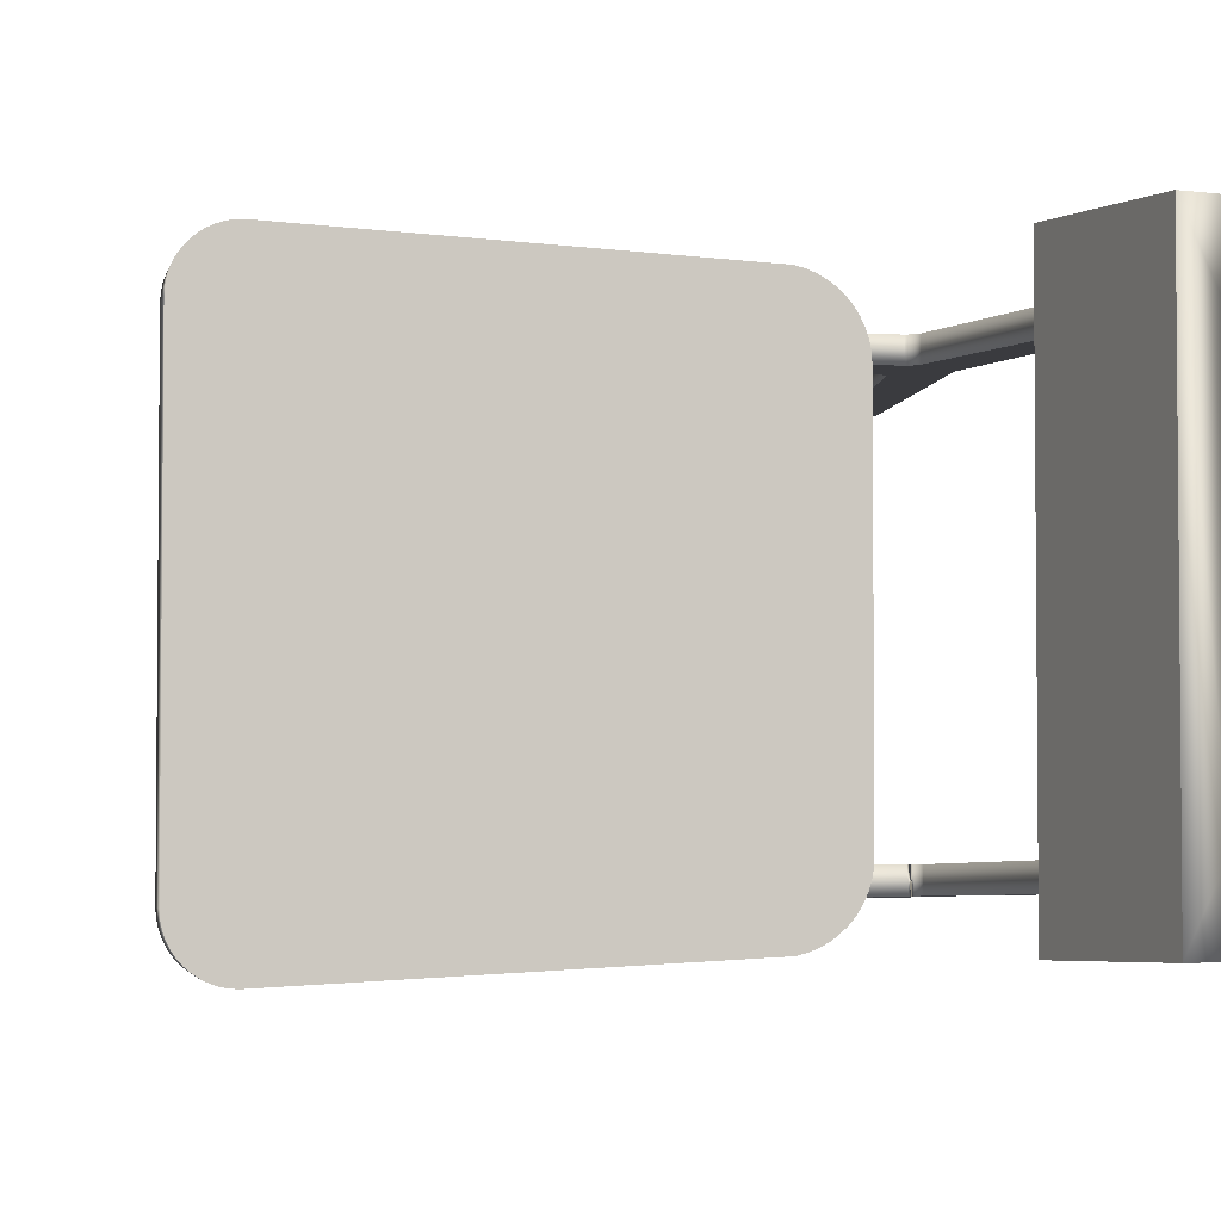
<metadata>
{"format":"obj","ext":"obj","renderer":"f3d","projection":"perspective","resolution":1024,"background":"white","views":[{"elev":-3.2,"azim":169.0,"up":"+Z"}]}
</metadata>
<code>
o instance_0.004_ID43
v -0.04693 0.01348 0.1481
v -0.07383 -0.02382 0.15
v -0.07383 -0.02382 0.1481
v -0.04613 -0.02322 -0.1481
v -0.07383 -0.02382 -0.1501
v -0.07383 -0.02382 -0.1481
v -0.04693 0.01348 0.15
v -0.07463 0.01288 0.15
v -0.04613 -0.02322 0.15
v -0.04613 -0.02322 0.1481
v -0.07463 0.01288 -0.1501
v -0.04693 0.01348 -0.1481
v -0.04693 0.01348 -0.1501
v -0.04613 -0.02322 -0.1501
v 0.2632 0.04891 0.1705
v -0.1473 0.0113 0.1433
v -0.07463 0.01288 -0.1481
v 0.2638 0.02023 -0.1705
v 0.2632 0.04891 -0.1705
v -0.1479 0.03998 0.1432
v 0.2638 0.02023 0.1705
v -0.07463 0.01288 0.1481
v 0.2185 0.04799 -0.2152
v 0.2243 0.04811 -0.2148
v 0.2301 0.04824 -0.2137
v 0.2408 0.04846 -0.2092
v 0.2501 0.04866 -0.2021
v -0.1141 0.04077 -0.1959
v -0.1266 0.04049 -0.1881
v 0.2628 0.0489 -0.1763
v -0.1461 0.04004 -0.1578
v -0.1475 0.04 -0.1506
v -0.1367 0.04026 -0.1775
v 0.2616 0.04889 -0.1821
v -0.1206 0.04063 -0.1924
v 0.2572 0.0488 -0.1928
v -0.1001 0.04108 -0.2002
v 0.2191 0.01931 -0.2152
v 0.2507 0.01998 -0.2021
v 0.2578 0.02012 -0.1929
v -0.1361 0.01158 -0.1776
v -0.14 0.01149 -0.1714
v -0.1473 0.0113 -0.1433
v -0.1468 0.01132 -0.1506
v -0.1432 0.01142 -0.1648
v 0.2634 0.02022 -0.1764
v 0.2463 0.01989 -0.206
v 0.2307 0.01955 -0.2137
v -0.1455 0.01136 0.1578
v 0.2634 0.02022 0.1764
v -0.1259 0.01181 0.1882
v 0.2578 0.02012 0.1929
v 0.2415 0.01978 0.2092
v 0.225 0.01943 0.2148
v 0.2362 0.01967 0.2118
v -0.09951 0.0124 0.2002
v -0.1135 0.01209 0.1959
v 0.2604 0.02017 0.1876
v 0.2623 0.02021 0.1821
v -0.1432 0.01142 0.1648
v -0.1468 0.01132 0.1506
v -0.1461 0.04004 0.1578
v -0.1367 0.04026 0.1775
v 0.2616 0.04888 0.1821
v -0.132 0.04037 0.1832
v 0.2598 0.04885 0.1876
v -0.1141 0.04077 0.1959
v -0.1001 0.04108 0.2002
v 0.2301 0.04824 0.2137
v 0.2243 0.04811 0.2148
v 0.2185 0.04799 0.2152
v 0.2457 0.04856 0.2059
v 0.2539 0.04874 0.1977
v -0.1206 0.04063 0.1924
v -0.1266 0.04049 0.1881
v 0.2628 0.0489 0.1763
v -0.1475 0.04 0.1506
v -0.1479 0.03998 -0.1432
v -0.1455 0.01136 -0.1578
v 0.2623 0.02021 -0.1821
v 0.2598 0.04885 -0.1876
v 0.2604 0.02017 -0.1876
v 0.2546 0.02005 -0.1977
v 0.2539 0.04874 -0.1977
v 0.2457 0.04856 -0.2059
v 0.2415 0.01979 -0.2092
v 0.2362 0.01967 -0.2118
v 0.2356 0.04835 -0.2118
v 0.225 0.01943 -0.2148
v -0.09951 0.0124 -0.2002
v -0.1073 0.04092 -0.1985
v -0.1066 0.01224 -0.1985
v -0.1135 0.01209 -0.1959
v -0.12 0.01195 -0.1924
v -0.1259 0.01181 -0.1882
v -0.1313 0.01169 -0.1832
v -0.132 0.04037 -0.1832
v -0.1406 0.04017 -0.1714
v -0.1438 0.0401 -0.1647
v 0.2572 0.0488 0.1928
v 0.2546 0.02005 0.1977
v 0.2507 0.01998 0.2021
v 0.2501 0.04866 0.2021
v 0.2463 0.01989 0.206
v 0.2408 0.04846 0.2092
v 0.2356 0.04835 0.2118
v 0.2307 0.01955 0.2137
v 0.2191 0.01931 0.2152
v -0.1066 0.01224 0.1985
v -0.1073 0.04092 0.1985
v -0.12 0.01195 0.1924
v -0.1313 0.01169 0.1832
v -0.1361 0.01158 0.1776
v -0.1406 0.04017 0.1714
v -0.14 0.01149 0.1714
v -0.1438 0.04009 0.1647
v 0.1692 -0.01034 -0.1482
v 0.1685 0.01814 0.1481
v 0.1692 -0.01034 0.1482
v 0.1685 0.01814 -0.1481
v 0.1432 0.0176 0.1481
v 0.1439 -0.01089 0.1482
v 0.1439 -0.01089 -0.1482
v 0.1432 0.0176 -0.1481
v -0.2397 0.3596 -0.1892
v -0.2115 0.3662 -0.1892
v -0.2096 0.2305 -0.1937
v -0.1814 0.2371 -0.1937
v -0.2115 0.3662 0.1892
v -0.2092 0.2288 0.1408
v -0.2092 0.2288 -0.1408
v -0.2572 0.3205 -0.1376
v -0.2553 0.3331 -0.1371
v -0.2133 0.2249 -0.1409
v -0.2173 0.2164 -0.1412
v -0.2176 0.2146 -0.1413
v -0.2177 0.2108 -0.1414
v -0.188 -0.07262 -0.1513
v -0.1872 0.003351 -0.1486
v -0.1867 -0.06932 -0.1512
v -0.1864 0.001374 -0.1487
v -0.1852 -0.000417 -0.1488
v -0.106 0.01507 -0.1482
v -0.06255 -0.04113 -0.1502
v 0.02664 -0.03264 -0.1499
v 0.2355 -0.3662 -0.1615
v 0.1759 -0.03352 -0.1499
v -0.1174 0.000254 -0.1487
v -0.1854 -0.06733 -0.1511
v -0.2393 0.3579 -0.1363
v -0.212 0.2263 -0.1409
v -0.2144 0.2233 -0.141
v -0.2571 0.3162 -0.1377
v -0.1814 0.2371 0.1937
v -0.2571 0.3162 0.1377
v -0.2144 0.2233 0.141
v -0.2176 0.2146 0.1413
v -0.2393 -0.3662 0.1615
v -0.188 -0.07262 0.1513
v -0.1872 0.003351 0.1486
v -0.1839 -0.06556 0.151
v -0.182 -0.06406 0.151
v -0.181 -0.003742 0.1489
v -0.1293 -0.003985 0.1489
v -0.1231 -0.002546 0.1488
v -0.1202 -0.00131 0.1488
v -0.1174 0.000254 0.1487
v -0.1125 0.004271 0.1486
v -0.1086 0.009296 0.1484
v 0.2355 -0.3662 0.1615
v -0.06255 -0.04113 0.1502
v -0.106 0.01507 0.1482
v -0.1104 0.006673 0.1485
v -0.1837 -0.001969 0.1488
v -0.1852 -0.000418 0.1488
v -0.1854 -0.06733 0.1511
v -0.1875 0.004387 0.1486
v -0.2177 0.2127 0.1413
v -0.2177 0.2108 0.1414
v -0.2168 0.2183 0.1411
v -0.2393 0.3579 0.1363
v -0.2107 0.2276 0.1408
v -0.212 0.2263 0.1409
v -0.2133 0.2249 0.1409
v -0.2503 0.3449 0.1367
v -0.2096 0.2305 0.1937
v -0.2397 0.3596 0.1892
v -0.2571 0.3169 -0.1564
v -0.2144 0.224 -0.1596
v -0.2092 0.2294 -0.1595
v -0.2197 -0.03287 -0.1686
v -0.2393 -0.3655 -0.1802
v -0.2177 0.2115 -0.1601
v -0.1854 -0.06668 -0.1698
v -0.1839 -0.06491 -0.1697
v -0.182 -0.06341 -0.1697
v -0.181 -0.00309 -0.1676
v -0.18 -0.003512 -0.1676
v -0.18 -0.06222 -0.1696
v -0.1837 -0.001316 -0.1675
v -0.1864 0.002027 -0.1674
v -0.1875 0.005041 -0.1673
v -0.188 -0.07197 -0.17
v -0.2107 0.2282 -0.1595
v -0.212 0.2269 -0.1595
v -0.2161 0.2207 -0.1598
v -0.2448 0.2286 -0.1595
v -0.2453 0.3525 -0.1552
v -0.248 0.3491 -0.1553
v -0.2503 0.3455 -0.1554
v -0.2572 0.3211 -0.1563
v -0.2638 -0.3662 -0.1615
v -0.2393 -0.3662 -0.1615
v -0.2638 -0.3655 -0.1802
v 0.212 -0.3655 -0.1802
v 0.212 -0.3662 -0.1615
v 0.2355 -0.3655 -0.1802
v 0.2157 0.01814 -0.1481
v -0.2572 0.3211 0.1563
v -0.2197 -0.03287 0.1686
v -0.2393 -0.3655 0.1802
v -0.188 -0.07197 0.17
v -0.1875 0.005041 0.1673
v -0.1869 0.002996 0.1674
v -0.1852 0.000236 0.1675
v -0.181 -0.00309 0.1676
v -0.18 -0.06222 0.1696
v -0.18 -0.003512 0.1676
v -0.1845 -0.000574 0.1675
v -0.1867 -0.06867 0.1699
v -0.2173 0.2171 0.1599
v -0.2092 0.2294 0.1595
v -0.2153 0.2224 0.1597
v -0.2161 0.2207 0.1598
v -0.2453 0.3525 0.1552
v -0.2539 0.3378 0.1557
v -0.1052 0.01814 0.1481
v -0.1052 0.0188 0.1668
v 0.2157 0.01814 0.1481
v 0.212 -0.3655 0.1802
v 0.2355 -0.3655 0.1802
v 0.212 -0.3662 0.1615
v -0.1149 0.002775 -0.1674
v -0.1071 0.01276 -0.167
v 0.2157 0.0188 -0.1668
v 0.1759 -0.03287 -0.1686
v -0.003155 -0.03407 -0.1687
v -0.03289 -0.0369 -0.1688
v -0.106 0.01572 -0.1669
v -0.1262 -0.00279 -0.1676
v -0.1293 -0.003331 -0.1676
v -0.1231 -0.001894 0.1675
v -0.1174 0.000906 0.1674
v -0.1125 0.004924 0.1673
v 0.2157 0.0188 0.1668
v 0.08636 -0.03008 0.1685
v 0.05649 -0.03066 0.1685
v -0.2107 0.2276 -0.1408
v -0.2393 0.3585 -0.1549
v -0.1052 0.01814 -0.1481
v -0.1052 0.0188 -0.1668
v -0.1071 0.01211 -0.1483
v -0.1086 0.00995 -0.1671
v -0.1086 0.009297 -0.1484
v -0.1104 0.006673 -0.1485
v -0.1104 0.007326 -0.1672
v -0.1125 0.004924 -0.1673
v -0.1125 0.004271 -0.1486
v -0.1149 0.002122 -0.1487
v -0.1174 0.000906 -0.1674
v -0.1202 -0.001309 -0.1488
v -0.1202 -0.000656 -0.1675
v -0.1231 -0.002546 -0.1488
v -0.1231 -0.001894 -0.1675
v -0.1262 -0.003442 -0.1489
v -0.1293 -0.003985 -0.1489
v -0.18 -0.004165 -0.1489
v -0.181 -0.003742 -0.1489
v -0.1819 -0.003231 -0.1489
v -0.1819 -0.002579 -0.1676
v -0.1828 -0.002639 -0.1488
v -0.1828 -0.001987 -0.1675
v -0.1837 -0.001969 -0.1488
v -0.1845 -0.000574 -0.1675
v -0.1845 -0.001226 -0.1488
v -0.1852 0.000236 -0.1675
v -0.1858 0.001105 -0.1674
v -0.1858 0.000452 -0.1487
v -0.1869 0.002996 -0.1674
v -0.1869 0.002343 -0.1487
v -0.1872 0.004003 -0.1673
v -0.1875 0.004387 -0.1486
v -0.2177 0.2134 -0.16
v -0.2177 0.2127 -0.1413
v -0.2176 0.2152 -0.16
v -0.2173 0.2171 -0.1599
v -0.2168 0.2183 -0.1411
v -0.2168 0.2189 -0.1598
v -0.2161 0.22 -0.1411
v -0.2153 0.2217 -0.141
v -0.2153 0.2224 -0.1597
v -0.2133 0.2255 -0.1596
v -0.2453 0.3518 -0.1365
v -0.2503 0.3449 -0.1367
v -0.2539 0.3378 -0.1557
v -0.2539 0.3372 -0.137
v -0.2553 0.3338 -0.1558
v -0.2569 0.3254 -0.1561
v -0.2569 0.3247 -0.1374
v -0.2197 -0.03352 -0.1499
v -0.1872 -0.06973 -0.1699
v -0.1872 -0.07039 -0.1512
v -0.1867 -0.06867 -0.1699
v -0.1839 -0.06556 -0.151
v -0.182 -0.06406 -0.151
v -0.18 -0.06287 -0.151
v -0.06255 -0.04048 -0.1689
v 0.02664 -0.03199 -0.1686
v -0.2393 0.3585 0.1549
v -0.2107 0.2282 0.1595
v -0.106 0.01572 0.1669
v 0.1759 -0.03352 0.1499
v 0.1759 -0.03287 0.1686
v 0.02664 -0.03199 0.1686
v 0.02664 -0.03264 0.1499
v -0.06255 -0.04048 0.1689
v -0.18 -0.06287 0.151
v -0.182 -0.06341 0.1697
v -0.1839 -0.06491 0.1697
v -0.1854 -0.06668 0.1698
v -0.1867 -0.06932 0.1512
v -0.1872 -0.06973 0.1699
v -0.1872 -0.07039 0.1512
v -0.2638 -0.3655 0.1802
v -0.2197 -0.03352 0.1499
v -0.2638 -0.3662 0.1615
v -0.2572 0.3205 0.1376
v -0.2569 0.3254 0.1561
v -0.2569 0.3247 0.1374
v -0.2563 0.329 0.1373
v -0.2553 0.3338 0.1558
v -0.2553 0.3331 0.1371
v -0.2539 0.3372 0.137
v -0.2503 0.3455 0.1554
v -0.2453 0.3518 0.1365
v -0.212 0.2269 0.1595
v -0.2133 0.2255 0.1596
v -0.2144 0.224 0.1596
v -0.2153 0.2217 0.141
v -0.2161 0.22 0.1411
v -0.2168 0.2189 0.1598
v -0.2173 0.2164 0.1412
v -0.2176 0.2152 0.16
v -0.2177 0.2134 0.16
v -0.2177 0.2115 0.1601
v -0.1872 0.004003 0.1673
v -0.1869 0.002343 0.1487
v -0.1864 0.002027 0.1674
v -0.1864 0.001374 0.1487
v -0.1858 0.001105 0.1674
v -0.1858 0.000452 0.1487
v -0.1845 -0.001226 0.1488
v -0.1837 -0.001316 0.1675
v -0.1828 -0.001987 0.1675
v -0.1828 -0.002639 0.1488
v -0.1819 -0.002579 0.1676
v -0.1819 -0.003231 0.1489
v -0.18 -0.004165 0.1489
v -0.1293 -0.003331 0.1676
v -0.1262 -0.00279 0.1676
v -0.1262 -0.003442 0.1489
v -0.1202 -0.000656 0.1675
v -0.1149 0.002122 0.1487
v -0.1149 0.002775 0.1674
v -0.1104 0.007325 0.1672
v -0.1086 0.00995 0.1671
v -0.1071 0.01211 0.1483
v -0.1071 0.01276 0.167
f 144 275 276
f 99 32 37
f 334 221 222
f 37 28 99
f 186 181 130
f 240 170 241
f 188 211 210
f 240 322 242
f 14 11 13
f 9 7 8
f 207 208 190
f 82 80 39
f 105 103 64
f 1 18 21
f 147 215 216
f 240 242 170
f 22 16 20
f 118 239 322
f 19 34 84
f 318 247 245
f 11 6 17
f 326 370 369
f 211 308 307
f 63 68 77
f 39 80 48
f 168 171 373
f 131 150 153
f 259 190 131
f 274 317 250
f 217 218 146
f 360 220 225
f 238 321 326
f 166 171 165
f 136 135 153
f 196 195 191
f 4 6 17
f 186 187 181
f 227 326 369
f 299 300 153
f 223 220 356
f 75 74 67
f 102 104 54
f 22 2 8
f 20 15 22
f 160 357 335
f 239 241 170
f 24 23 19
f 181 184 183
f 321 378 326
f 326 254 374
f 378 376 326
f 301 206 207
f 128 125 126
f 87 86 39
f 245 248 261
f 109 57 22
f 303 304 133
f 191 291 289
f 191 287 286
f 191 286 284
f 270 317 272
f 350 180 155
f 43 20 78
f 58 52 101
f 77 62 63
f 344 236 341
f 192 214 203
f 98 99 29
f 48 87 39
f 144 271 273
f 326 252 370
f 346 320 219
f 33 98 29
f 167 171 166
f 295 293 207
f 319 130 232
f 356 220 224
f 238 239 255
f 226 220 228
f 220 230 330
f 307 305 210
f 209 207 188
f 6 5 14
f 214 191 203
f 22 43 17
f 154 187 186
f 243 317 270
f 349 350 155
f 361 175 335
f 220 332 230
f 254 326 375
f 50 58 54
f 63 75 67
f 221 336 158
f 49 61 22
f 22 21 108
f 377 172 171
f 352 157 155
f 177 160 335
f 48 18 38
f 191 282 280
f 324 257 238
f 19 30 34
f 220 222 332
f 373 171 167
f 125 131 150
f 118 124 121
f 56 109 22
f 240 323 322
f 1 4 12
f 122 118 121
f 122 117 119
f 108 56 22
f 224 220 358
f 54 108 21
f 180 352 155
f 126 154 128
f 204 205 207
f 111 51 22
f 84 24 19
f 368 327 335
f 85 26 84
f 367 163 335
f 3 6 4
f 163 368 335
f 73 100 64
f 279 310 278
f 80 18 48
f 15 20 68
f 22 3 2
f 371 171 164
f 62 116 63
f 90 38 17
f 153 310 137
f 145 147 120
f 212 213 138
f 217 245 218
f 258 131 153
f 172 237 171
f 298 296 207
f 207 193 202
f 296 295 207
f 146 218 147
f 120 260 145
f 133 132 150
f 153 137 294
f 310 312 140
f 248 317 261
f 199 191 198
f 208 259 190
f 193 207 293
f 310 138 312
f 189 301 207
f 134 151 153
f 317 267 266
f 191 202 291
f 326 253 372
f 205 302 207
f 345 181 155
f 112 113 22
f 199 196 191
f 115 60 22
f 60 49 22
f 61 16 22
f 184 156 155
f 150 303 133
f 40 82 39
f 239 170 322
f 320 232 219
f 78 19 37
f 319 235 341
f 120 117 123
f 319 181 130
f 210 209 188
f 310 314 315
f 182 181 130
f 179 177 335
f 69 105 64
f 93 92 17
f 1 12 18
f 133 309 132
f 92 90 17
f 45 42 17
f 221 334 336
f 147 216 146
f 255 256 323
f 259 131 150
f 331 333 335
f 220 334 222
f 341 219 319
f 191 289 201
f 67 68 63
f 174 365 335
f 220 329 328
f 353 231 219
f 159 158 336
f 294 136 153
f 244 249 317
f 232 319 219
f 229 220 363
f 71 70 69
f 302 189 207
f 288 310 142
f 105 72 103
f 144 273 275
f 21 22 1
f 164 327 368
f 162 161 335
f 327 162 335
f 165 171 371
f 64 15 71
f 198 251 199
f 71 69 64
f 95 94 17
f 42 41 17
f 116 114 63
f 206 298 207
f 104 53 55
f 94 93 17
f 310 212 138
f 262 264 144
f 310 315 316
f 292 310 139
f 84 27 85
f 191 197 198
f 300 152 153
f 15 21 22
f 281 310 279
f 50 59 58
f 101 102 54
f 99 31 32
f 266 263 317
f 208 209 207
f 213 214 192
f 212 213 214
f 17 43 44
f 337 339 340
f 124 122 121
f 225 220 229
f 257 255 238
f 260 218 120
f 238 237 239
f 245 217 246
f 191 280 197
f 125 127 131
f 170 242 322
f 237 325 171
f 169 377 171
f 78 17 19
f 267 317 243
f 173 169 171
f 118 322 325
f 144 148 271
f 81 36 34
f 260 245 218
f 11 5 6
f 227 369 228
f 96 95 17
f 100 66 64
f 17 44 79
f 113 115 22
f 152 134 153
f 41 96 17
f 43 16 20
f 297 299 153
f 310 316 277
f 151 258 153
f 126 129 154
f 144 268 269
f 310 149 314
f 376 375 326
f 118 120 124
f 132 153 150
f 122 123 117
f 156 349 155
f 239 237 118
f 122 119 118
f 64 76 15
f 88 24 84
f 12 4 14
f 22 16 43
f 323 240 241
f 142 310 285
f 219 220 355
f 176 331 335
f 313 191 194
f 8 7 1
f 161 176 335
f 216 217 146
f 246 318 245
f 247 245 248
f 237 118 325
f 234 233 219
f 38 89 48
f 88 25 24
f 120 118 119
f 191 207 202
f 354 353 219
f 86 47 39
f 7 10 1
f 256 257 255
f 10 22 3
f 150 130 181
f 337 340 345
f 78 15 19
f 343 185 345
f 124 123 122
f 231 351 219
f 220 328 227
f 310 140 149
f 311 191 313
f 17 13 11
f 191 311 203
f 2 10 9
f 260 143 144
f 143 262 144
f 144 269 148
f 141 310 288
f 335 155 179
f 26 88 84
f 357 359 335
f 21 50 54
f 255 323 241
f 68 71 15
f 363 220 364
f 8 1 22
f 55 107 104
f 12 17 18
f 120 119 117
f 29 97 33
f 2 3 10
f 107 54 104
f 317 199 251
f 32 78 37
f 191 284 200
f 272 317 274
f 6 14 4
f 285 310 283
f 355 220 223
f 155 337 345
f 191 200 282
f 67 110 68
f 28 35 29
f 120 123 124
f 250 317 251
f 78 20 15
f 358 220 360
f 326 374 253
f 1 10 4
f 283 310 281
f 20 77 68
f 154 129 187
f 316 276 277
f 175 362 335
f 219 355 354
f 23 37 19
f 290 310 141
f 17 18 19
f 103 73 64
f 366 220 226
f 7 9 10
f 233 348 219
f 351 234 219
f 4 17 12
f 326 372 252
f 263 244 317
f 191 201 287
f 333 159 335
f 159 336 335
f 63 65 75
f 220 330 329
f 28 29 99
f 147 246 215
f 3 4 10
f 324 238 326
f 316 144 276
f 340 342 343
f 190 204 207
f 139 310 290
f 173 171 168
f 171 327 164
f 69 106 105
f 347 346 219
f 348 347 219
f 365 367 335
f 359 361 335
f 235 344 341
f 341 338 219
f 79 45 17
f 58 101 54
f 195 194 191
f 260 261 245
f 181 183 182
f 43 17 78
f 239 255 241
f 178 155 157
f 155 178 179
f 362 174 335
f 304 306 133
f 135 297 153
f 249 261 317
f 14 5 11
f 364 220 366
f 216 215 217
f 181 184 155
f 340 343 345
f 17 6 3
f 18 17 38
f 10 1 22
f 17 3 22
f 150 131 130
f 128 127 125
f 39 83 40
f 57 111 22
f 51 112 22
f 9 8 2
f 37 91 28
f 277 278 310
f 36 84 34
f 268 144 265
f 264 265 144
f 292 137 310
f 17 12 13
f 12 14 13
f 218 120 147
f 220 227 228
f 307 210 211
f 217 215 246
f 80 46 18
f 145 260 144
f 188 207 153
f 220 219 155
f 164 369 370
f 201 289 290
f 352 231 353
f 229 363 174
f 253 373 167
f 33 42 98
f 115 114 116
f 341 343 342
f 53 106 55
f 293 137 193
f 276 250 251
f 252 372 166
f 15 21 18
f 31 99 45
f 346 184 183
f 375 168 254
f 47 86 26
f 108 54 70
f 202 292 139
f 32 43 78
f 108 68 56
f 325 322 256
f 295 296 135
f 354 179 178
f 86 87 88
f 145 144 247
f 247 318 145
f 144 317 248
f 334 335 336
f 357 358 359
f 193 137 292
f 76 59 50
f 375 376 169
f 128 154 131
f 286 288 142
f 18 30 19
f 301 152 300
f 162 327 227
f 277 251 198
f 269 270 148
f 115 116 60
f 36 81 82
f 326 325 324
f 55 69 107
f 320 130 232
f 378 169 376
f 100 101 52
f 236 185 343
f 310 191 214
f 313 149 140
f 99 42 45
f 371 252 165
f 24 38 23
f 305 306 304
f 298 206 299
f 200 283 281
f 35 94 95
f 131 127 128
f 54 69 70
f 100 73 101
f 108 71 68
f 36 82 40
f 145 246 147
f 226 163 367
f 329 162 328
f 275 273 274
f 286 287 288
f 302 134 152
f 309 211 132
f 223 356 160
f 21 76 50
f 51 65 112
f 201 288 287
f 197 278 277
f 302 151 134
f 112 63 113
f 258 205 204
f 58 66 100
f 249 262 143
f 93 94 35
f 235 181 345
f 77 16 61
f 104 105 53
f 33 96 41
f 145 318 246
f 38 37 23
f 195 149 194
f 15 18 19
f 258 151 205
f 197 277 198
f 57 109 110
f 284 286 142
f 148 272 271
f 235 185 344
f 36 83 84
f 64 58 59
f 369 164 368
f 314 195 196
f 25 48 89
f 62 61 49
f 277 276 251
f 53 105 106
f 160 356 224
f 51 111 74
f 201 141 288
f 31 44 32
f 357 224 358
f 360 225 175
f 257 324 325
f 99 98 42
f 269 267 243
f 244 264 262
f 90 92 91
f 373 254 168
f 244 263 264
f 313 194 149
f 154 186 130
f 33 97 96
f 354 355 179
f 24 89 38
f 51 75 65
f 233 350 349
f 21 15 76
f 316 199 317
f 131 204 190
f 305 307 133
f 200 281 282
f 166 372 253
f 73 103 102
f 223 179 355
f 35 95 29
f 316 317 144
f 58 100 52
f 86 88 26
f 159 221 158
f 303 259 208
f 219 338 339
f 347 156 184
f 321 172 377
f 329 330 176
f 175 225 229
f 371 370 252
f 229 174 362
f 269 243 270
f 320 182 130
f 54 107 69
f 55 106 69
f 30 80 34
f 131 258 204
f 159 222 221
f 378 377 169
f 104 72 105
f 235 319 181
f 36 40 83
f 153 207 310
f 34 82 81
f 341 342 340
f 132 211 188
f 223 177 179
f 76 64 59
f 375 173 168
f 203 311 312
f 230 331 176
f 373 374 254
f 91 93 28
f 329 161 162
f 62 77 61
f 47 26 85
f 131 154 130
f 334 220 335
f 284 285 283
f 327 171 326
f 77 20 16
f 302 205 151
f 309 308 211
f 284 283 200
f 108 70 71
f 332 222 159
f 327 326 227
f 260 261 249
f 95 97 29
f 63 115 113
f 60 116 62
f 323 256 322
f 187 129 181
f 298 297 135
f 156 233 349
f 295 294 293
f 321 377 378
f 226 228 368
f 233 234 350
f 31 45 79
f 276 275 250
f 295 136 294
f 60 62 49
f 63 114 115
f 31 79 44
f 269 268 267
f 252 166 165
f 150 181 129
f 57 74 111
f 364 365 174
f 303 209 304
f 264 266 265
f 263 264 266
f 223 160 177
f 350 351 180
f 351 231 352
f 265 267 268
f 138 192 203
f 207 191 310
f 280 278 197
f 279 280 278
f 279 282 281
f 280 279 282
f 235 345 185
f 64 66 58
f 321 237 172
f 56 110 109
f 364 367 365
f 104 103 72
f 112 65 63
f 95 96 97
f 302 152 189
f 321 238 237
f 331 230 332
f 138 213 192
f 350 234 351
f 56 68 110
f 298 135 296
f 295 135 136
f 346 182 320
f 195 314 149
f 87 25 88
f 301 189 152
f 84 39 27
f 265 266 267
f 313 312 311
f 196 316 315
f 209 210 304
f 219 337 155
f 30 46 80
f 73 102 101
f 166 253 167
f 284 142 285
f 305 133 306
f 126 125 150
f 293 294 137
f 133 307 308
f 90 91 37
f 341 236 343
f 360 175 361
f 303 150 259
f 196 199 316
f 310 214 212
f 208 209 303
f 341 340 338
f 93 35 28
f 271 272 274
f 160 224 357
f 18 46 30
f 369 368 228
f 51 74 75
f 57 110 67
f 289 291 139
f 129 126 150
f 314 196 315
f 25 89 24
f 226 367 366
f 326 171 325
f 32 44 43
f 256 257 325
f 203 312 138
f 201 290 141
f 230 176 330
f 226 368 163
f 364 174 363
f 346 183 182
f 84 83 39
f 289 139 290
f 331 332 333
f 332 159 333
f 346 347 184
f 305 304 210
f 271 274 273
f 33 41 42
f 247 144 248
f 162 227 328
f 91 92 93
f 347 348 156
f 153 132 188
f 301 299 206
f 364 366 367
f 133 308 309
f 339 340 338
f 358 360 361
f 329 176 161
f 353 178 157
f 57 67 74
f 353 354 178
f 27 39 47
f 87 48 25
f 175 229 362
f 38 90 37
f 27 47 85
f 156 348 233
f 219 339 337
f 104 102 103
f 155 335 220
f 351 352 180
f 352 353 157
f 34 80 82
f 358 361 359
f 253 374 373
f 202 139 291
f 249 244 262
f 148 270 272
f 236 344 185
f 298 299 297
f 275 274 250
f 301 300 299
f 260 249 143
f 164 370 371
f 193 292 202
f 313 140 312
f 375 169 173

</code>
